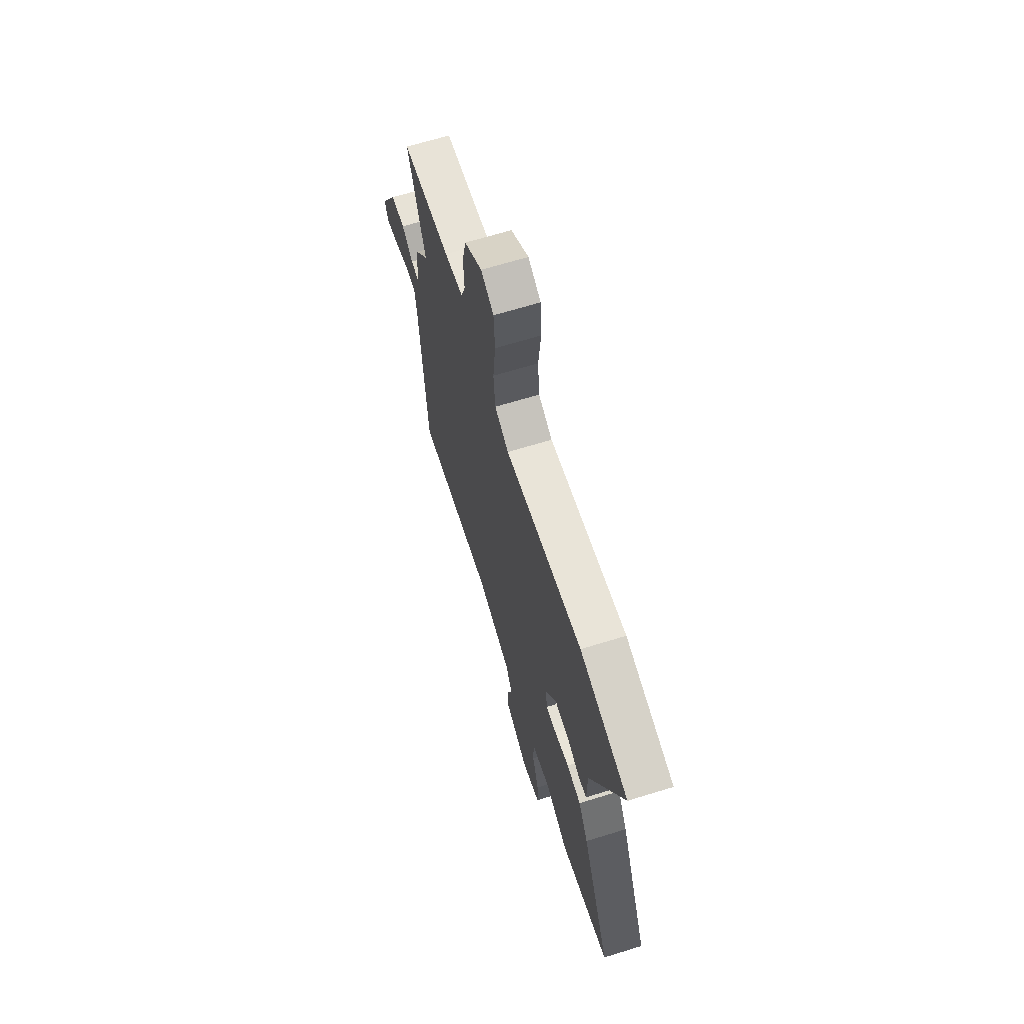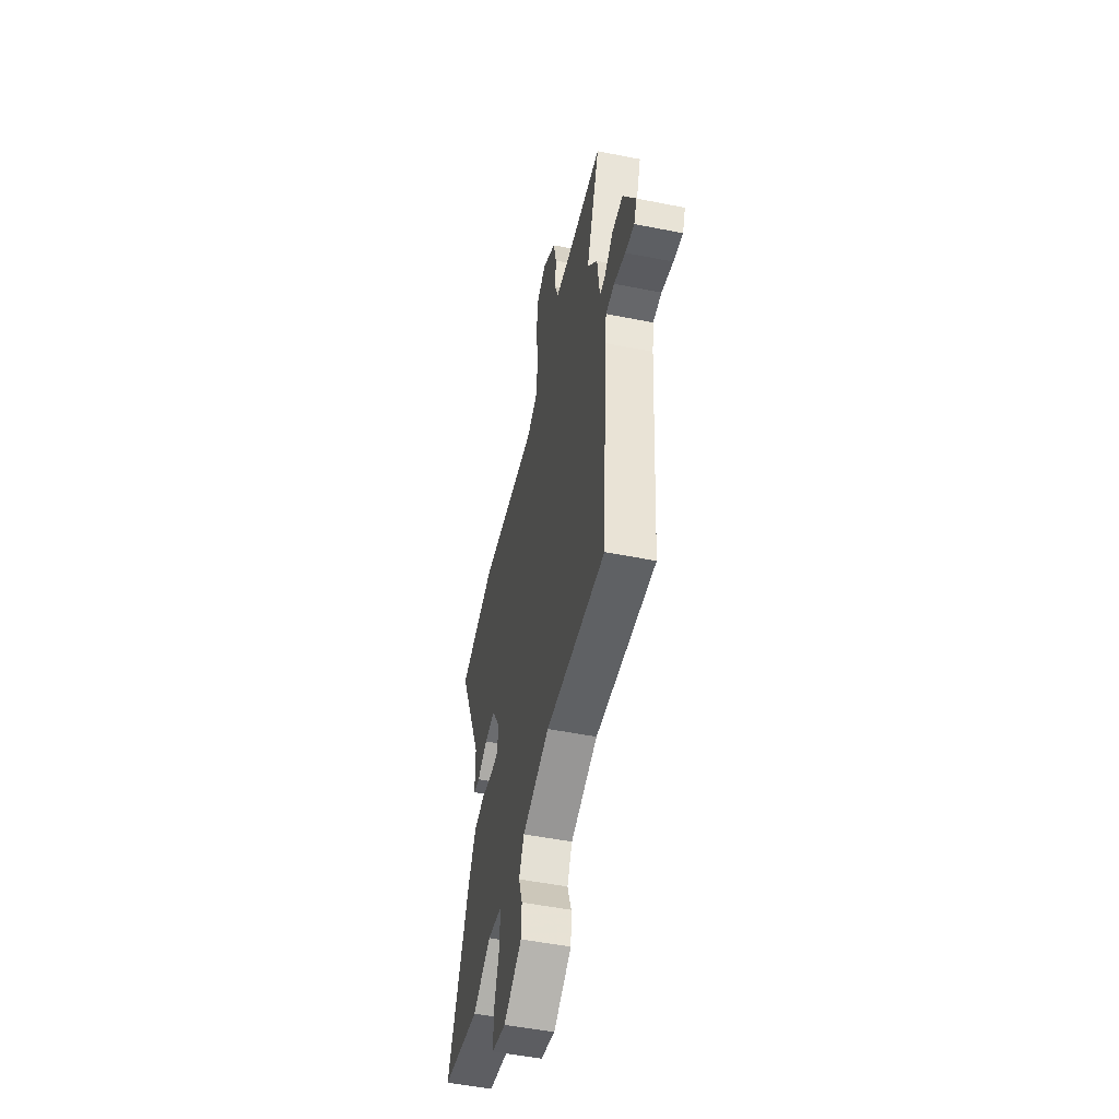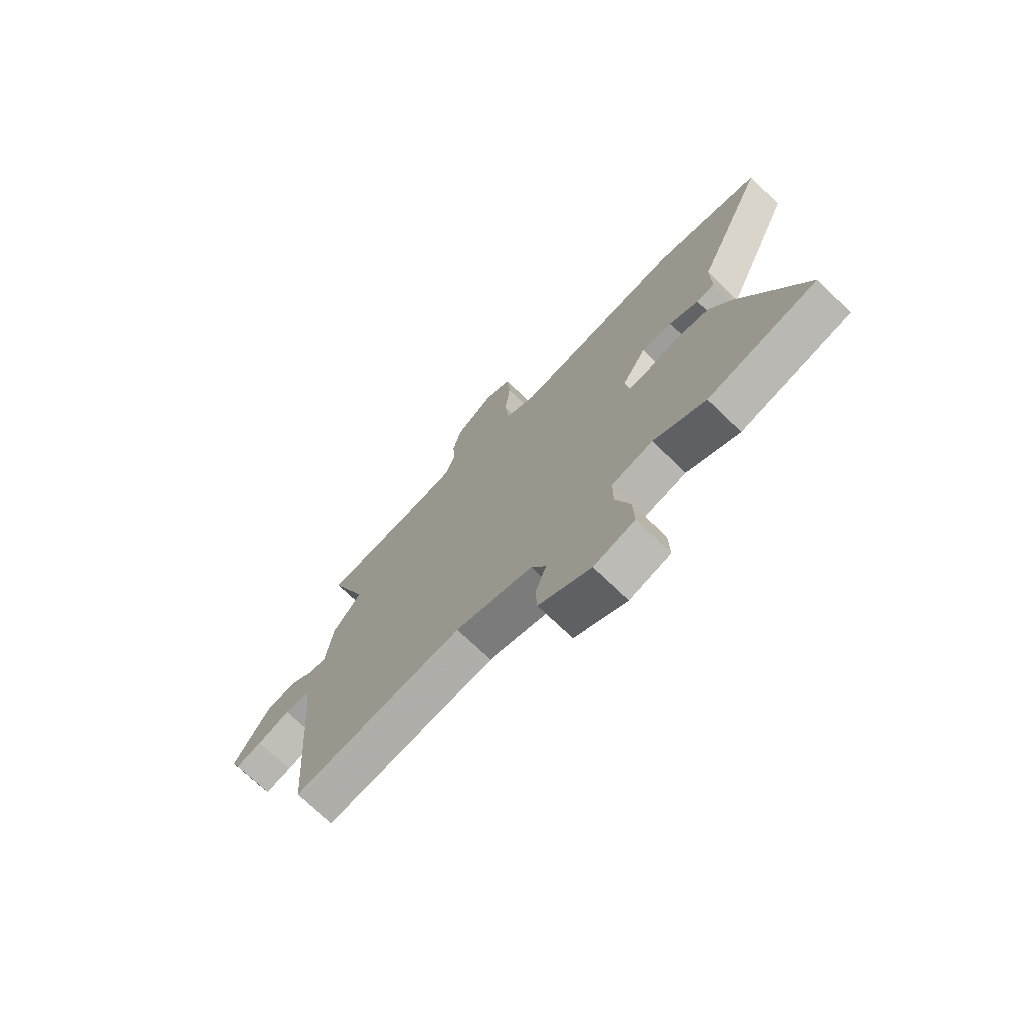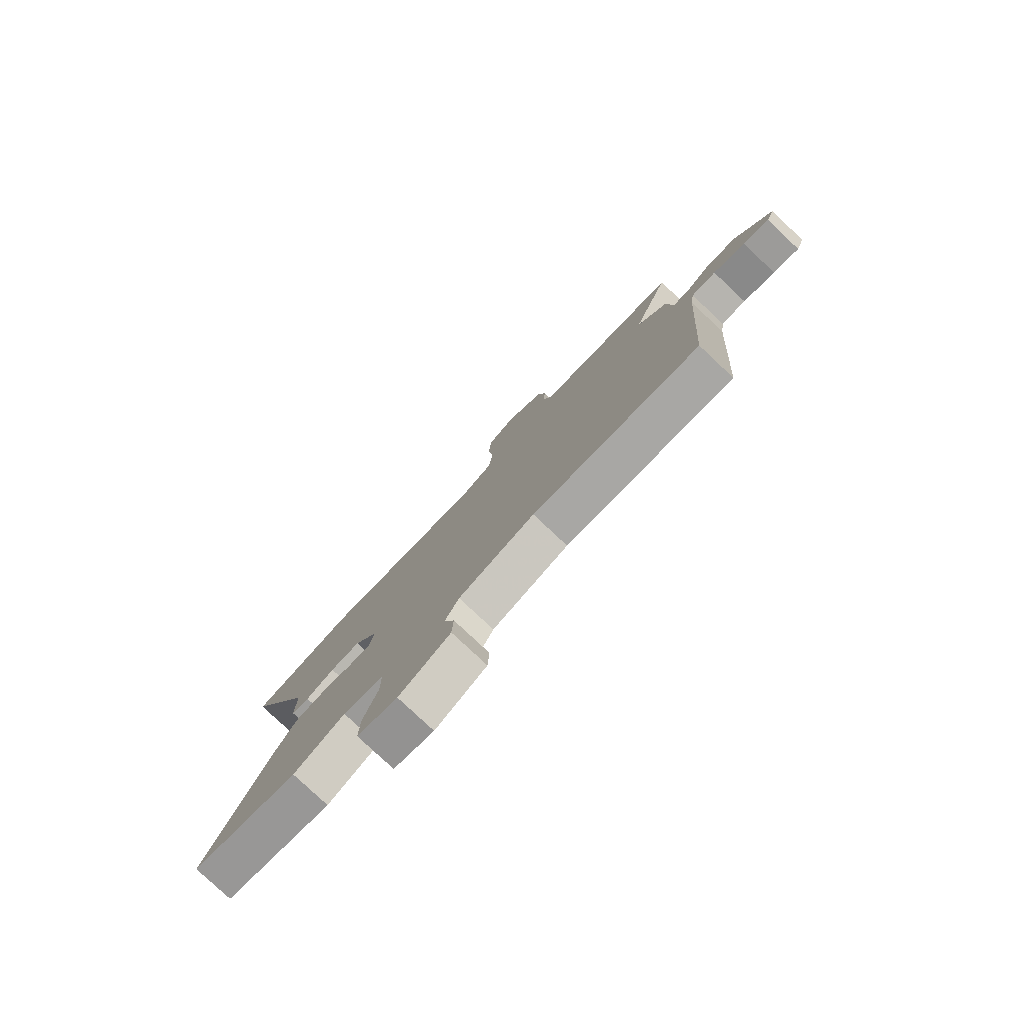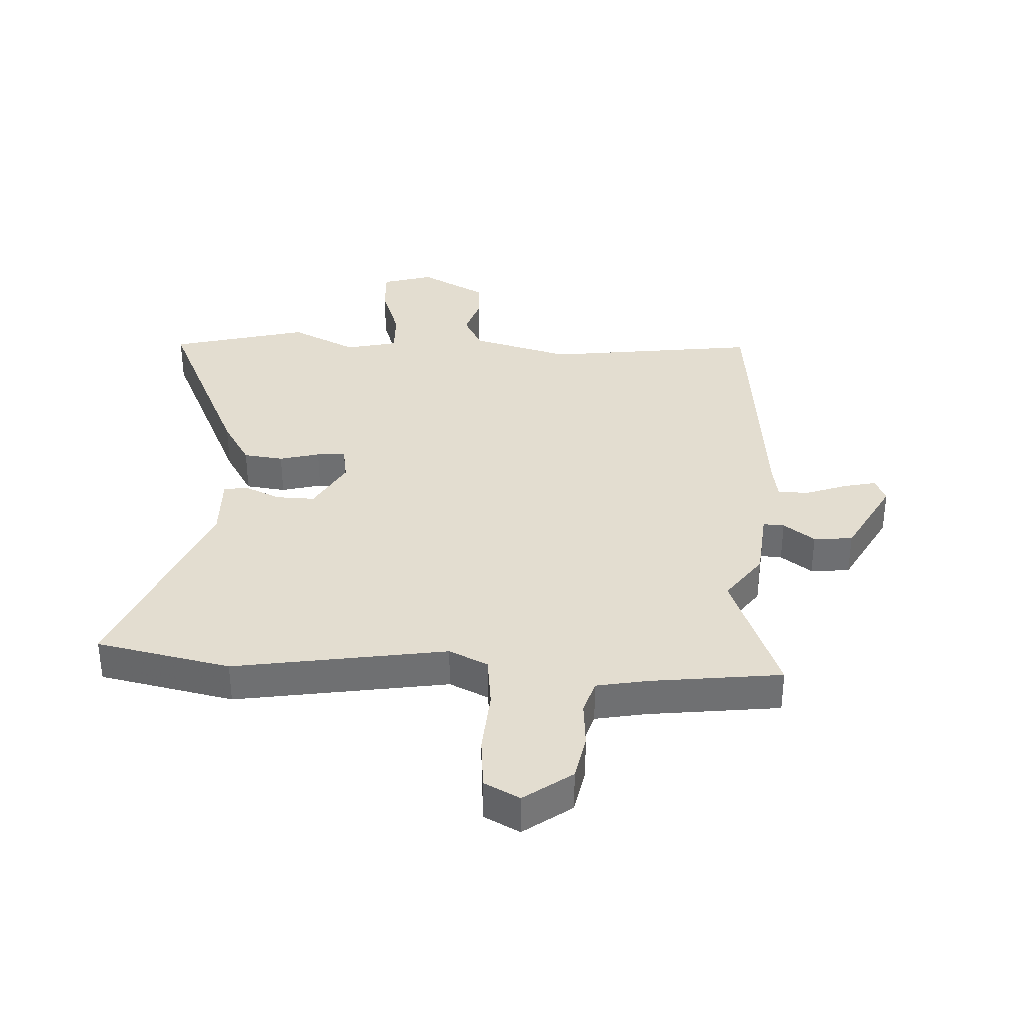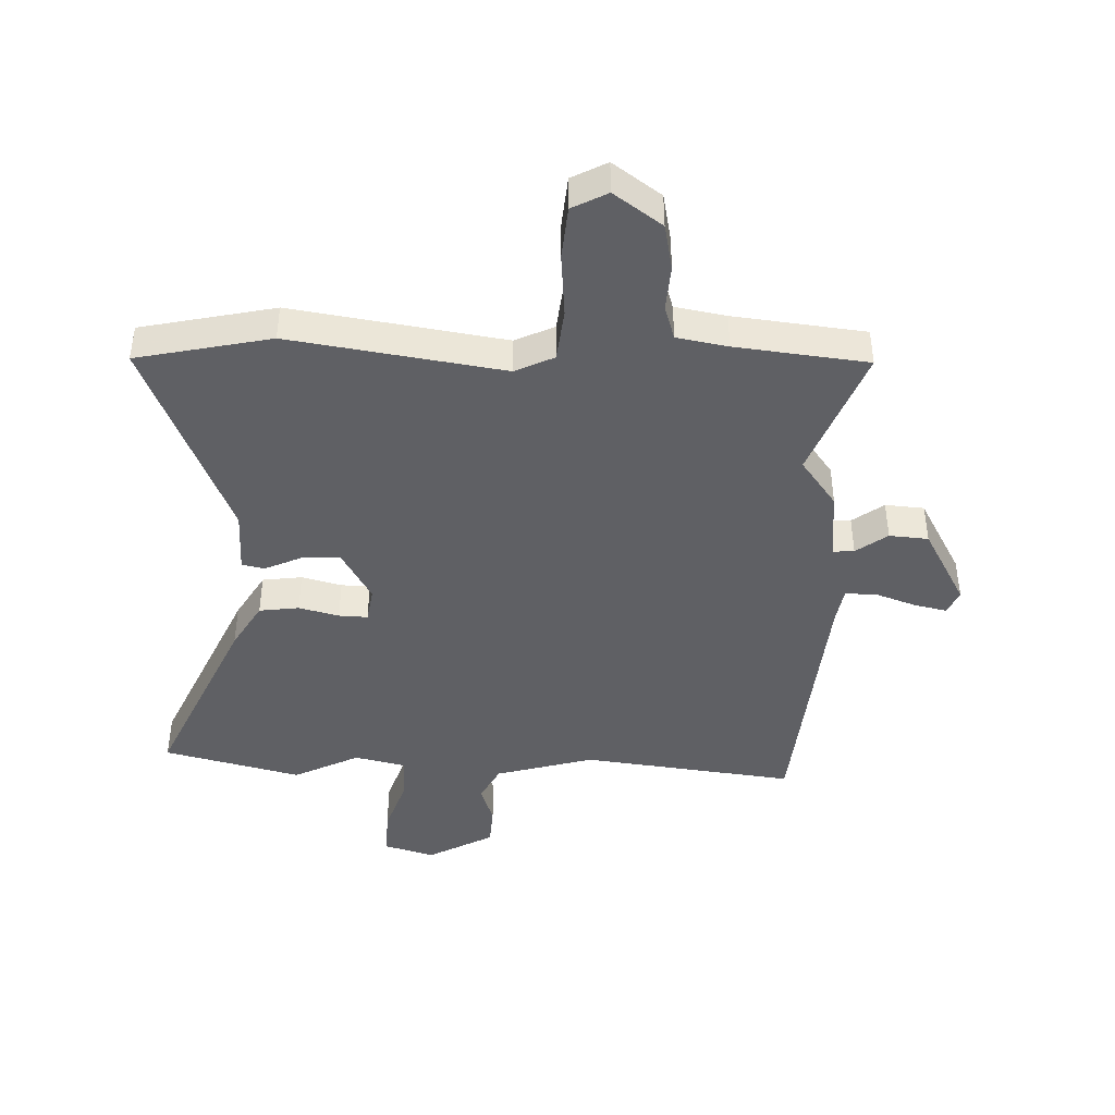
<metadata>
{"format":"obj","ext":"obj","renderer":"f3d","projection":"perspective","resolution":1024,"background":"white","views":[{"elev":66.0,"azim":-107.3,"up":"+Z"},{"elev":-51.1,"azim":77.8,"up":"+Z"},{"elev":-72.8,"azim":-133.9,"up":"+Z"},{"elev":-79.7,"azim":46.8,"up":"+Z"},{"elev":35.5,"azim":1.5,"up":"+Y"},{"elev":-43.3,"azim":-3.0,"up":"+Y"}]}
</metadata>
<code>
v -0.611 0.07 0.474
v -0.389 0.07 0.526
v -0.034 0.07 0.478
v 0.03 0.07 0.51
v 0.038 0.07 0.598
v 0.027 0.07 0.705
v 0.033 0.07 0.793
v 0.091 0.07 0.825
v 0.172 0.07 0.769
v 0.189 0.07 0.692
v 0.185 0.07 0.615
v 0.204 0.07 0.559
v 0.289 0.07 0.545
v 0.509 0.07 0.524
v 0.429 0.07 0.304
v 0.489 0.07 0.226
v 0.503 0.07 0.109
v 0.538 0.07 0.112
v 0.589 0.07 0.151
v 0.654 0.07 0.147
v 0.729 0.07 0.017
v 0.712 0.07 -0.024
v 0.657 0.07 -0.013
v 0.589 0.07 0.01
v 0.537 0.07 0.009
v 0.528 0.07 -0.053
v 0.496 0.07 -0.491
v 0.141 0.07 -0.454
v -0.021 0.07 -0.503
v -0.051 0.07 -0.563
v -0.028 0.07 -0.629
v -0.031 0.07 -0.695
v -0.139 0.07 -0.756
v -0.224 0.07 -0.733
v -0.222 0.07 -0.656
v -0.192 0.07 -0.562
v -0.192 0.07 -0.488
v -0.278 0.07 -0.47
v -0.386 0.07 -0.526
v -0.615 0.07 -0.473
v -0.482 0.07 -0.163
v -0.437 0.07 -0.084
v -0.371 0.07 -0.074
v -0.304 0.07 -0.09
v -0.256 0.07 -0.091
v -0.248 0.07 -0.033
v -0.299 0.07 0.052
v -0.363 0.07 0.049
v -0.424 0.07 0.02
v -0.462 0.07 0.027
v -0.462 0.07 0.132
v -0.611 0 0.474
v -0.389 0 0.526
v -0.034 0 0.478
v 0.03 0 0.51
v 0.038 0 0.598
v 0.027 0 0.705
v 0.033 0 0.793
v 0.091 0 0.825
v 0.172 0 0.769
v 0.189 0 0.692
v 0.185 0 0.615
v 0.204 0 0.559
v 0.289 0 0.545
v 0.509 0 0.524
v 0.429 0 0.304
v 0.489 0 0.226
v 0.503 0 0.109
v 0.538 0 0.112
v 0.589 0 0.151
v 0.654 0 0.147
v 0.729 0 0.017
v 0.712 0 -0.024
v 0.657 0 -0.013
v 0.589 0 0.01
v 0.537 0 0.009
v 0.528 0 -0.053
v 0.496 0 -0.491
v 0.141 0 -0.454
v -0.021 0 -0.503
v -0.051 0 -0.563
v -0.028 0 -0.629
v -0.031 0 -0.695
v -0.139 0 -0.756
v -0.224 0 -0.733
v -0.222 0 -0.656
v -0.192 0 -0.562
v -0.192 0 -0.488
v -0.278 0 -0.47
v -0.386 0 -0.526
v -0.615 0 -0.473
v -0.482 0 -0.163
v -0.437 0 -0.084
v -0.371 0 -0.074
v -0.304 0 -0.09
v -0.256 0 -0.091
v -0.248 0 -0.033
v -0.299 0 0.052
v -0.363 0 0.049
v -0.424 0 0.02
v -0.462 0 0.027
v -0.462 0 0.132
f 48 49 50 51
f 1 2 3
f 51 1 3
f 48 51 3
f 47 48 3
f 46 47 3 4
f 45 46 4
f 42 43 44
f 41 42 44
f 40 41 44
f 39 40 44
f 38 39 44
f 37 38 44 45
f 34 35 36
f 33 34 36
f 32 33 36
f 31 32 36
f 30 31 36
f 29 30 36 37
f 37 45 4
f 29 37 4
f 28 29 4
f 22 23 24
f 21 22 24
f 20 21 24
f 19 20 24
f 18 19 24
f 17 18 24 25
f 15 16 17
f 15 17 25 26
f 13 14 15
f 27 28 4
f 26 27 4
f 15 26 4
f 13 15 4
f 12 13 4
f 9 10 11
f 8 9 11
f 7 8 11
f 6 7 11
f 5 6 11
f 4 5 11 12
f 102 101 100 99
f 54 53 52
f 54 52 102
f 54 102 99
f 54 99 98
f 55 54 98 97
f 55 97 96
f 95 94 93
f 95 93 92
f 95 92 91
f 95 91 90
f 95 90 89
f 96 95 89 88
f 87 86 85
f 87 85 84
f 87 84 83
f 87 83 82
f 87 82 81
f 88 87 81 80
f 55 96 88
f 55 88 80
f 55 80 79
f 75 74 73
f 75 73 72
f 75 72 71
f 75 71 70
f 75 70 69
f 76 75 69 68
f 68 67 66
f 77 76 68 66
f 66 65 64
f 55 79 78
f 55 78 77
f 55 77 66
f 55 66 64
f 55 64 63
f 62 61 60
f 62 60 59
f 62 59 58
f 62 58 57
f 62 57 56
f 63 62 56 55
f 1 52 53 2
f 2 53 54 3
f 3 54 55 4
f 4 55 56 5
f 5 56 57 6
f 6 57 58 7
f 7 58 59 8
f 8 59 60 9
f 9 60 61 10
f 10 61 62 11
f 11 62 63 12
f 12 63 64 13
f 13 64 65 14
f 14 65 66 15
f 15 66 67 16
f 16 67 68 17
f 17 68 69 18
f 18 69 70 19
f 19 70 71 20
f 20 71 72 21
f 21 72 73 22
f 22 73 74 23
f 23 74 75 24
f 24 75 76 25
f 25 76 77 26
f 26 77 78 27
f 27 78 79 28
f 28 79 80 29
f 29 80 81 30
f 30 81 82 31
f 31 82 83 32
f 32 83 84 33
f 33 84 85 34
f 34 85 86 35
f 35 86 87 36
f 36 87 88 37
f 37 88 89 38
f 38 89 90 39
f 39 90 91 40
f 40 91 92 41
f 41 92 93 42
f 42 93 94 43
f 43 94 95 44
f 44 95 96 45
f 45 96 97 46
f 46 97 98 47
f 47 98 99 48
f 48 99 100 49
f 49 100 101 50
f 50 101 102 51
f 51 102 52 1

</code>
